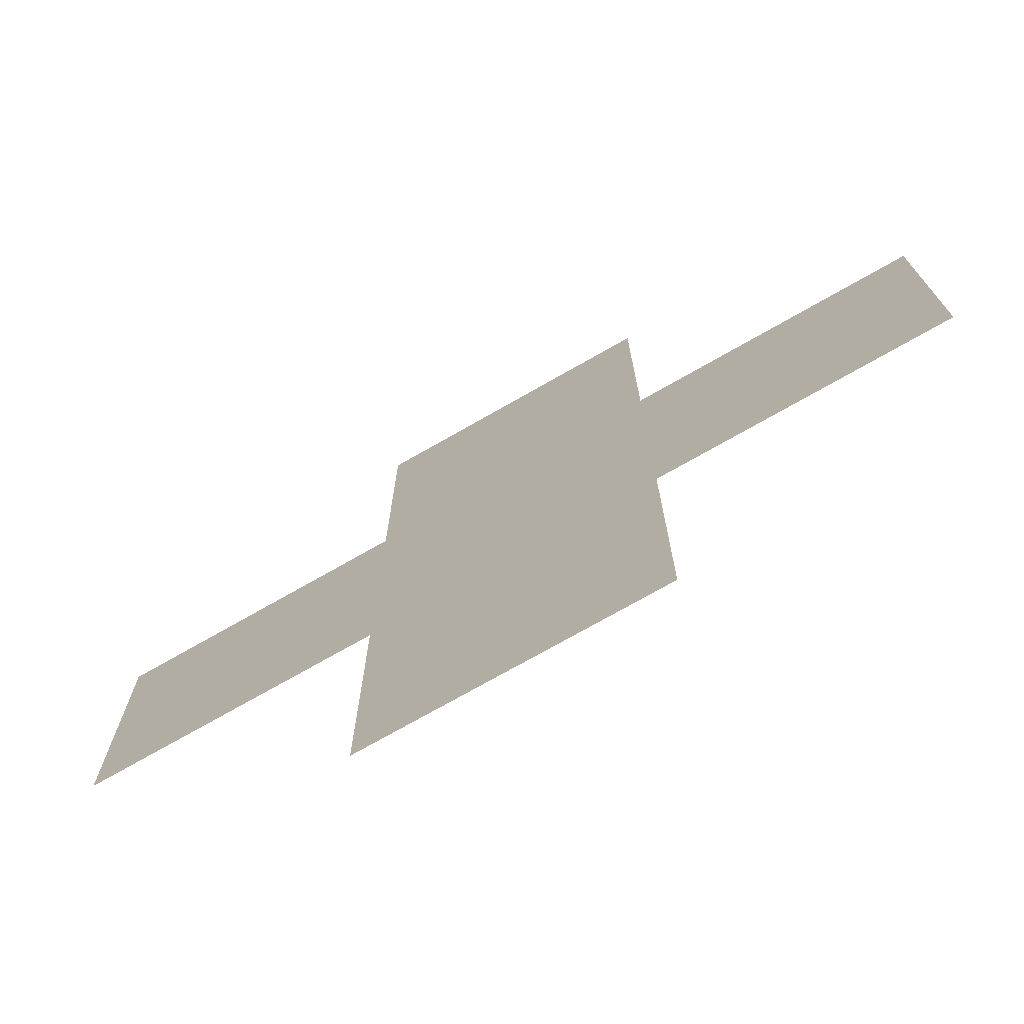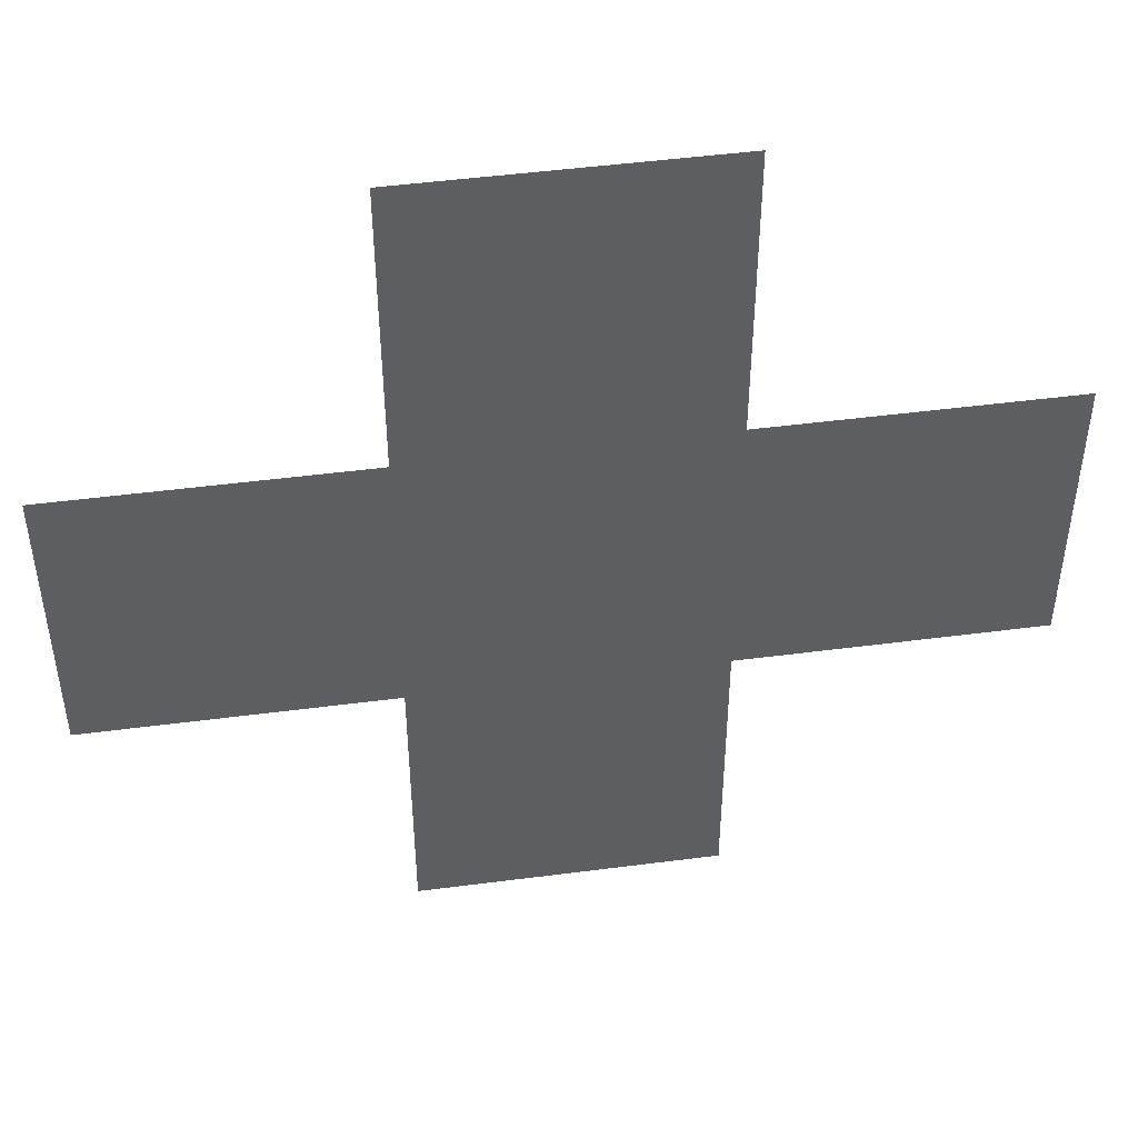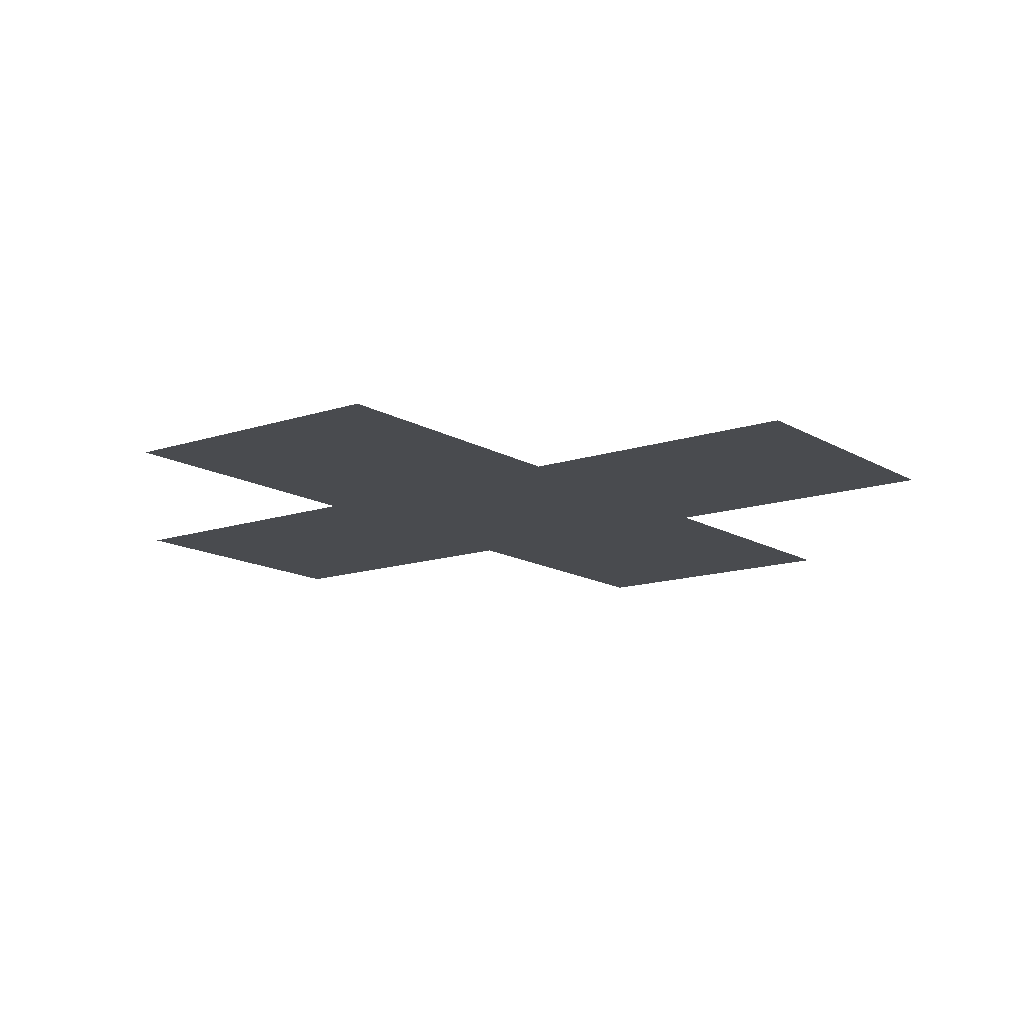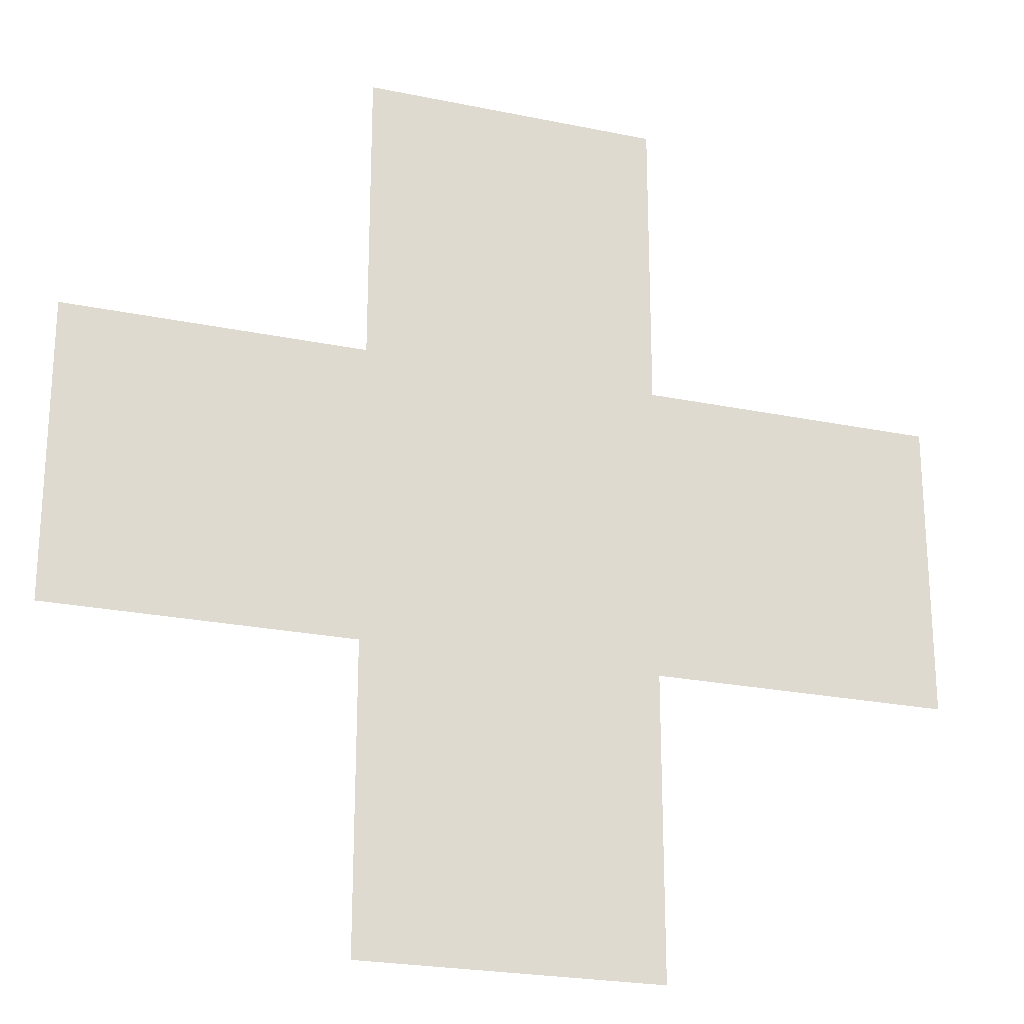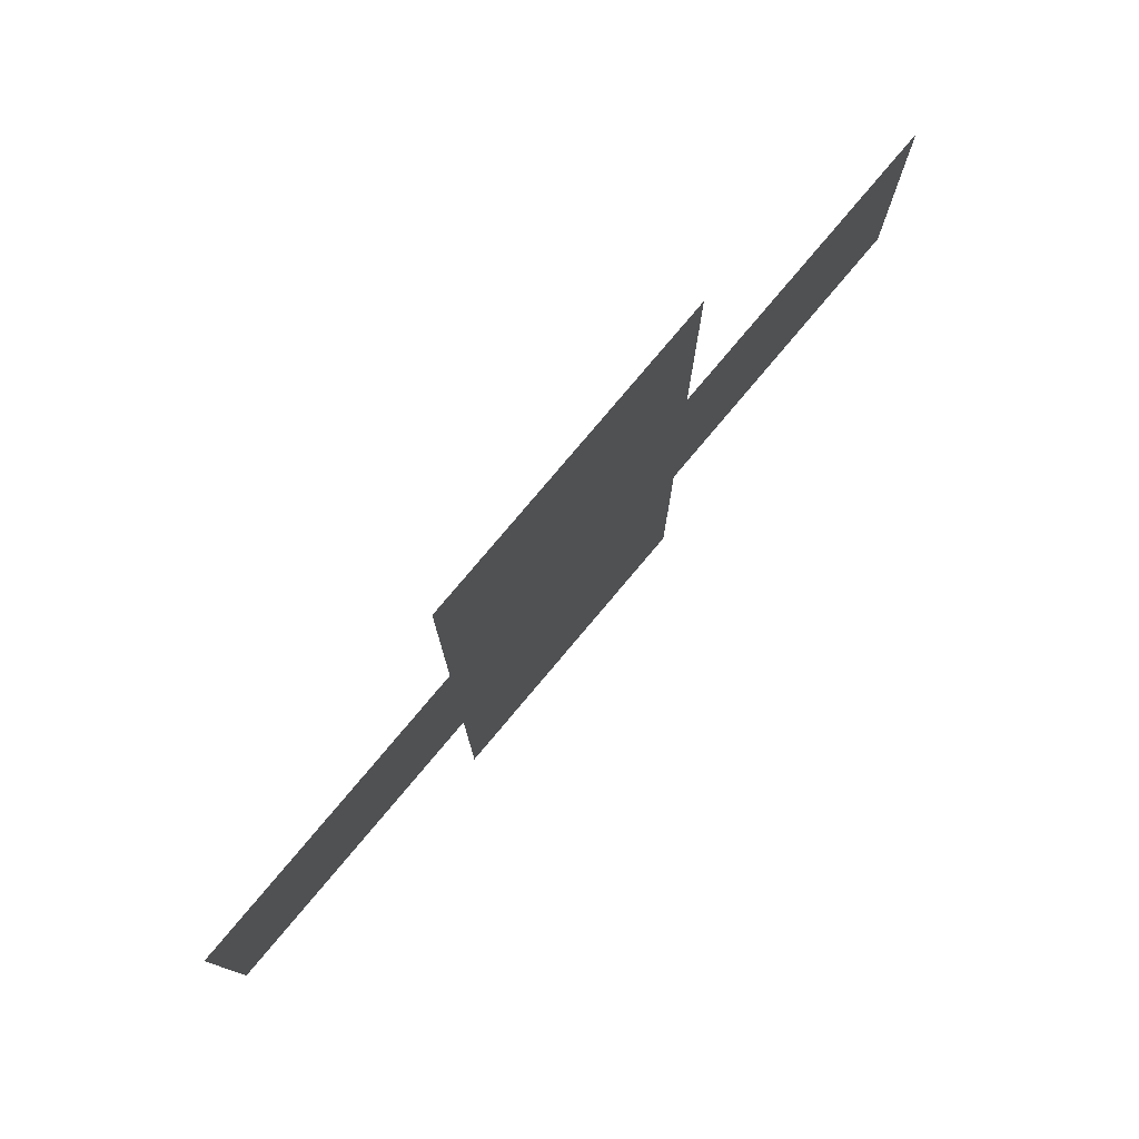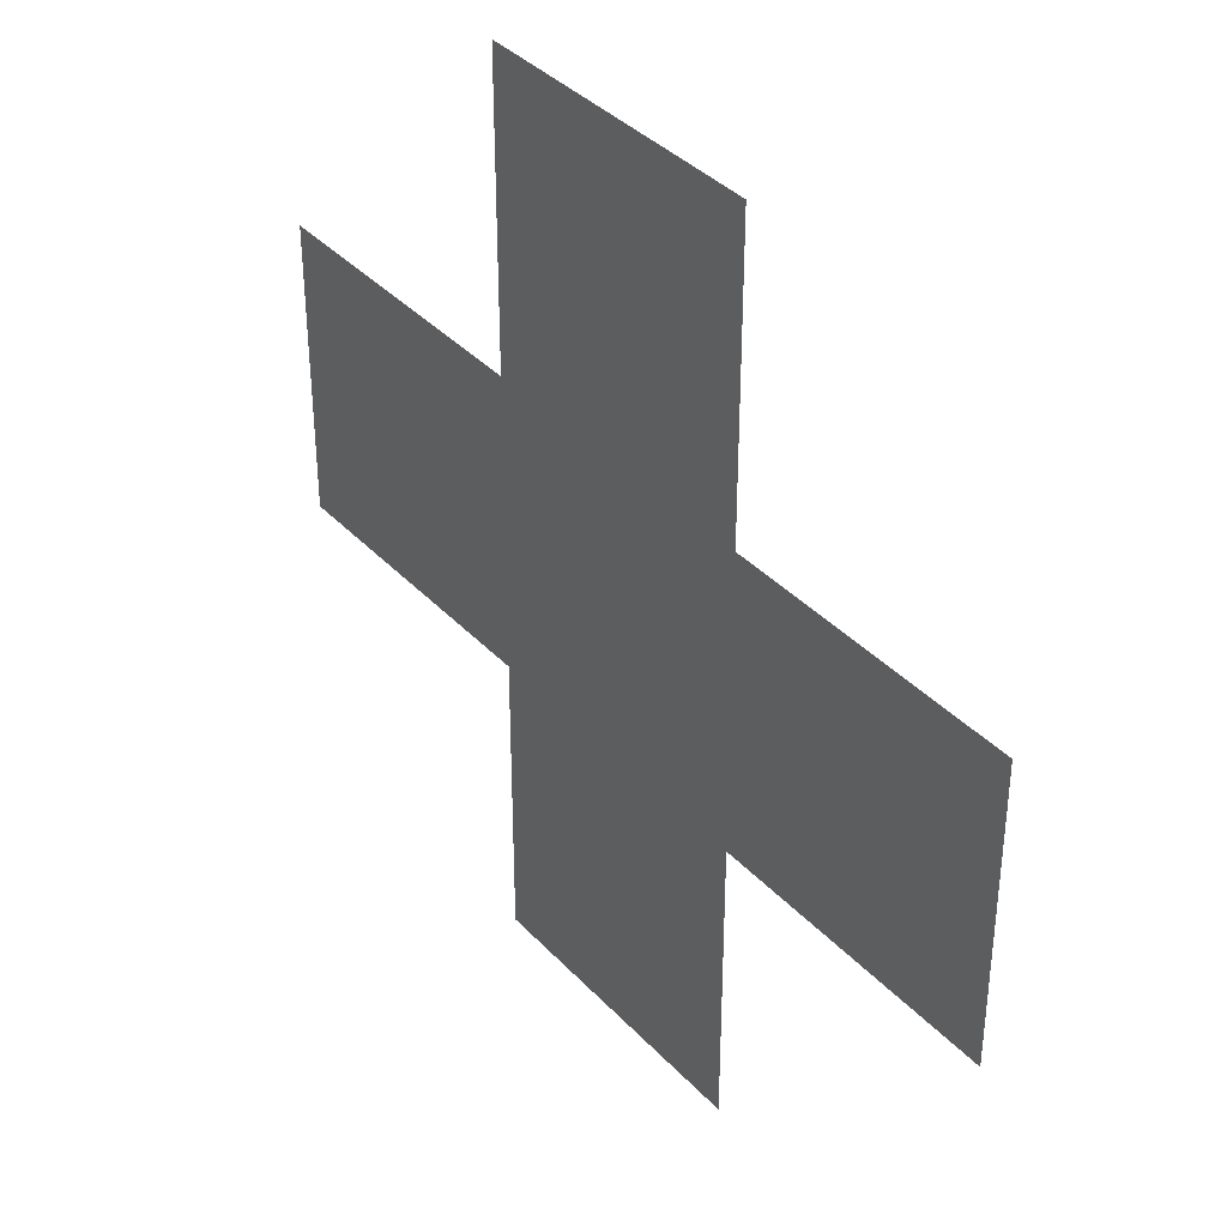
<metadata>
{"format":"obj","ext":"obj","renderer":"f3d","projection":"perspective","resolution":1024,"background":"white","views":[{"elev":-73.9,"azim":-150.3,"up":"+Y"},{"elev":48.1,"azim":171.7,"up":"+Y"},{"elev":-13.7,"azim":-52.9,"up":"+Z"},{"elev":-23.4,"azim":-19.3,"up":"+Y"},{"elev":79.7,"azim":130.2,"up":"+Y"},{"elev":37.6,"azim":52.7,"up":"+Y"}]}
</metadata>
<code>
v -48 -208 0
v -64 -208 0
v -64 -192 0
v -48 -192 0
v -32 -224 0
v -48 -224 0
v -48 -208 0
v -32 -208 0
v -48 -224 0
v -64 -224 0
v -64 -208 0
v -48 -208 0
v -64 -224 0
v -80 -224 0
v -80 -208 0
v -64 -208 0
v -48 -240 0
v -64 -240 0
v -64 -224 0
v -48 -224 0
g icmc_mesh_0370
f 1 2 3 4
f 5 6 7 8
f 9 10 11 12
f 13 14 15 16
f 17 18 19 20

</code>
